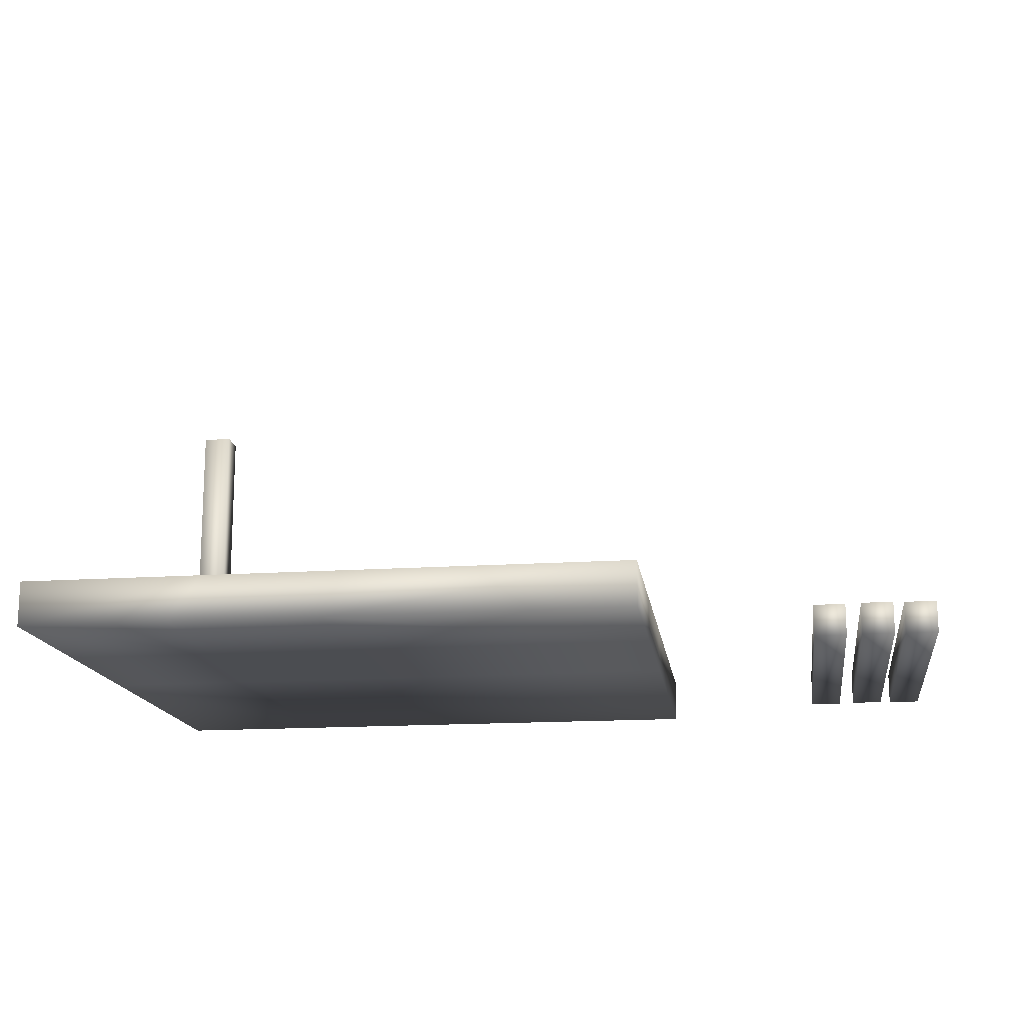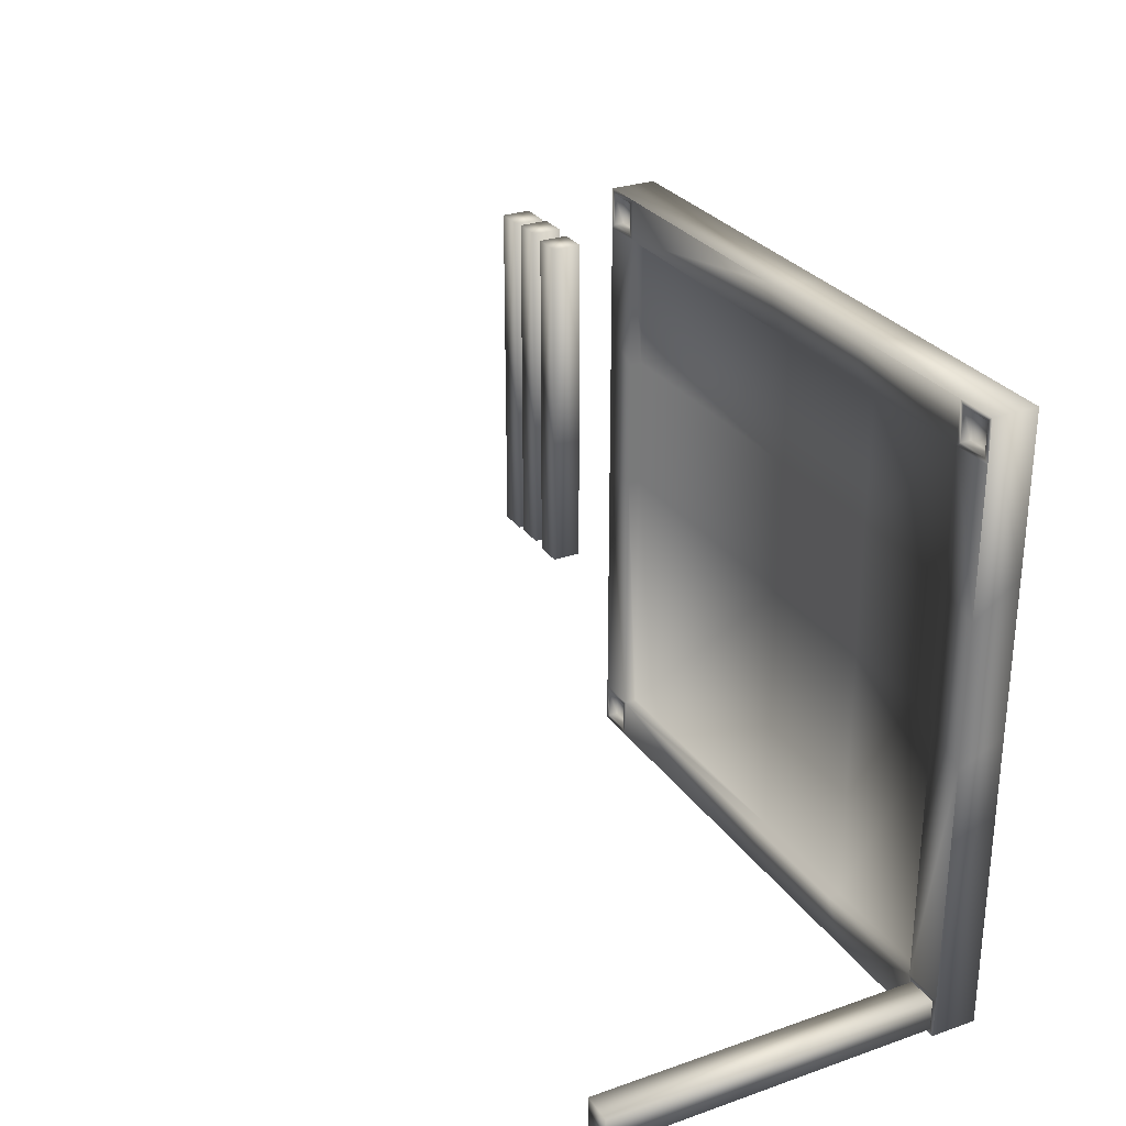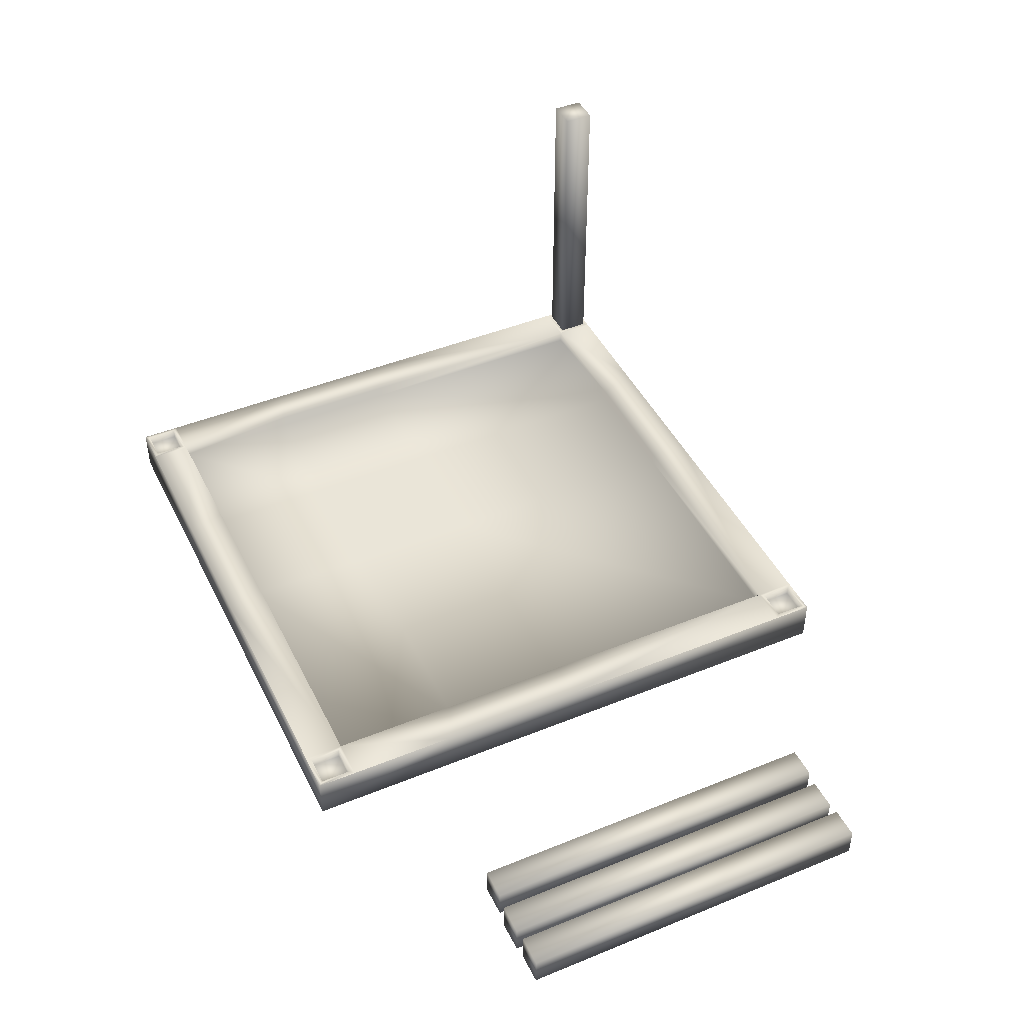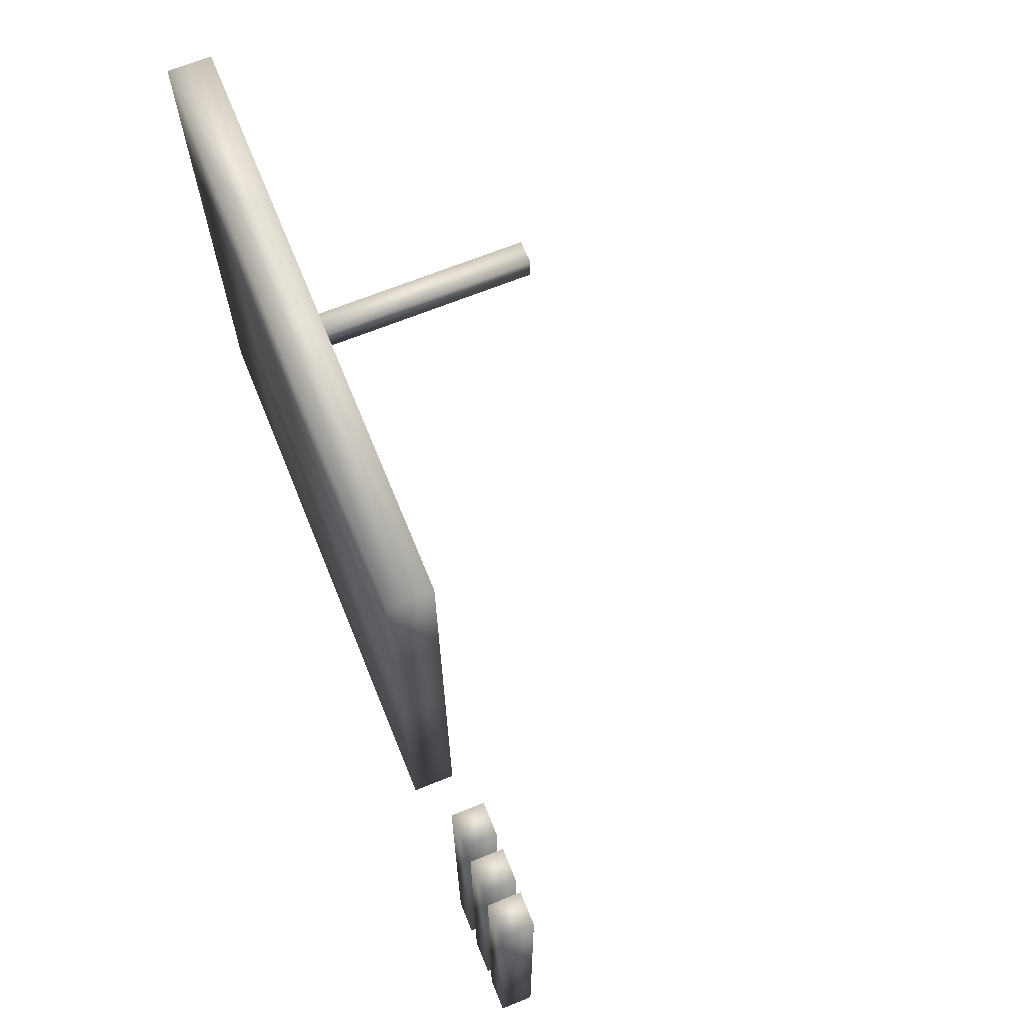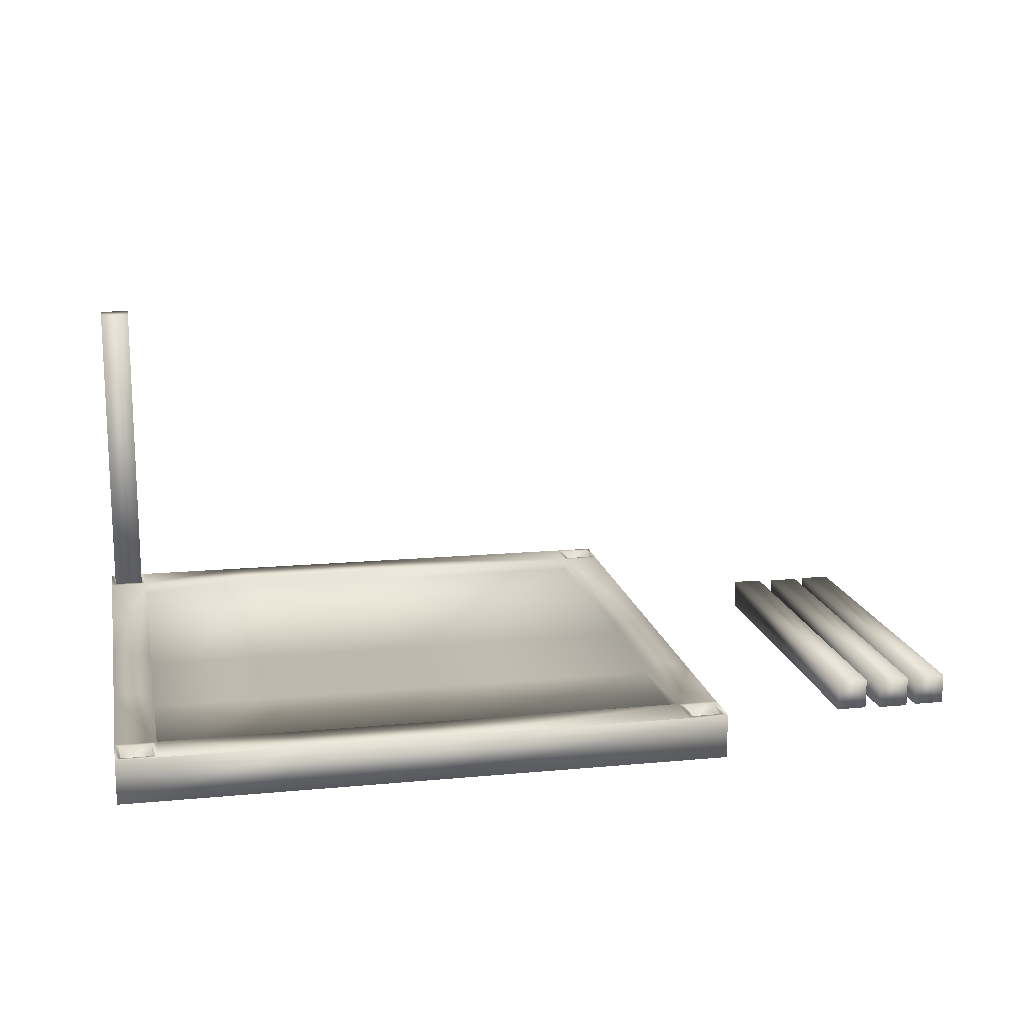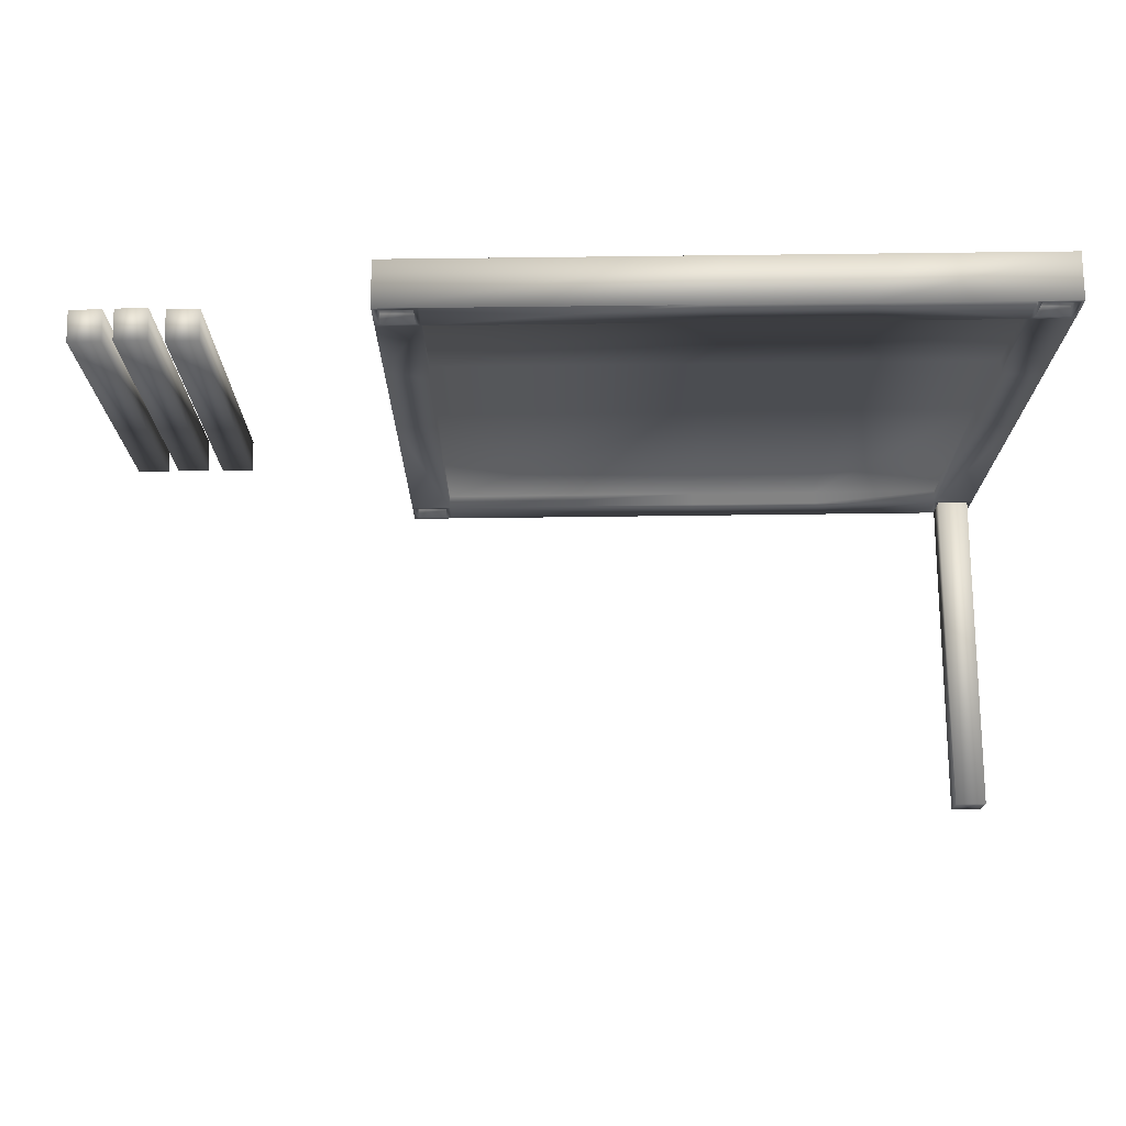
<metadata>
{"format":"obj","ext":"obj","renderer":"f3d","projection":"perspective","resolution":1024,"background":"white","views":[{"elev":-16.0,"azim":8.0,"up":"+Y"},{"elev":28.2,"azim":-117.7,"up":"+Z"},{"elev":45.0,"azim":64.8,"up":"+Y"},{"elev":67.3,"azim":67.9,"up":"+Z"},{"elev":15.3,"azim":-11.3,"up":"+Y"},{"elev":74.0,"azim":179.3,"up":"+Z"}]}
</metadata>
<code>
v 0.9266 0.02819 0.3324
v 0.983 -0.02819 0.3324
v 0.9266 -0.02819 0.3324
v 0.983 0.02819 0.3324
v 0.9266 0.02819 -0.3383
v 0.983 -0.02819 -0.3383
v 0.9266 -0.02819 -0.3383
v 0.983 0.02819 -0.3383
f 3 2 6 7
f 5 7 6 8
f 4 1 5 8
f 1 3 7 5
f 2 4 8 6
f 1 4 2 3
v 0.8431 0.02819 0.3279
v 0.8994 -0.02819 0.3279
v 0.8431 -0.02819 0.3279
v 0.8994 0.02819 0.3279
v 0.8431 0.02819 -0.3428
v 0.8994 -0.02819 -0.3428
v 0.8431 -0.02819 -0.3428
v 0.8994 0.02819 -0.3428
f 11 10 14 15
f 13 15 14 16
f 12 9 13 16
f 9 11 15 13
f 10 12 16 14
f 9 12 10 11
v -0.5385 -0.009375 -0.5385
v -0.4821 -0.009375 -0.4821
v -0.4821 -0.009375 -0.5385
v -0.5385 -0.009375 -0.4821
v -0.5385 0.6613 -0.5385
v -0.4821 0.6613 -0.4821
v -0.4821 0.6613 -0.5385
v -0.5385 0.6613 -0.4821
f 19 18 22 23
f 21 23 22 24
f 20 17 21 24
f 17 19 23 21
f 18 20 24 22
f 17 20 18 19
v 1.059 0.02819 -0.3413
v 1.002 -0.02819 -0.3413
v 1.059 -0.02819 -0.3413
v 1.002 0.02819 -0.3413
v 1.059 0.02819 0.3293
v 1.002 -0.02819 0.3293
v 1.059 -0.02819 0.3293
v 1.002 0.02819 0.3293
f 27 26 30 31
f 29 31 30 32
f 28 25 29 32
f 25 27 31 29
f 26 28 32 30
f 25 28 26 27
v 0.4739 0.06507 -0.4739
v 0.4739 0.043 -0.4739
v 0.4739 0.06507 -0.5468
v 0.5385 0.06507 -0.5385
v 0.5468 0.06507 -0.4739
v 0.4821 0.06507 -0.4821
v 0.4821 0.06507 -0.5385
v 0.5385 0.06507 -0.4821
v 0.5385 0.04768 -0.5385
v 0.4821 0.04768 -0.4821
v 0.4821 0.04768 -0.5385
v 0.5385 0.04768 -0.4821
v -0 0.043 -0
v -0.5468 0.06507 -0.4739
v -0.5385 0.06507 -0.5385
v -0.4739 0.06507 -0.5468
v -0.4821 0.06507 -0.4821
v -0.5385 0.06507 -0.4821
v -0.4821 0.06507 -0.5385
v -0.5385 0.04768 -0.5385
v -0.4821 0.04768 -0.4821
v -0.5385 0.04768 -0.4821
v -0.4821 0.04768 -0.5385
v 0.4739 0.06507 0.4739
v 0.4739 0.043 0.4739
v 0.5468 0.06507 0.4739
v 0.5385 0.06507 0.5385
v 0.4739 0.06507 0.5468
v 0.4821 0.06507 0.4821
v 0.5385 0.06507 0.4821
v 0.4821 0.06507 0.5385
v 0.5385 0.04768 0.5385
v 0.4821 0.04768 0.4821
v 0.5385 0.04768 0.4821
v 0.4821 0.04768 0.5385
v 0.5468 0.06507 -0.5468
v 0.5468 0.06507 0.5468
v -0.5468 0.06507 -0.5468
v -0.5468 0.06507 0.5468
v 0.5468 -0.01646 -0.5468
v 0.5468 -0.01646 0.5468
v -0.5468 -0.01646 -0.5468
v -0.5468 -0.01646 0.5468
v -0.4739 0.06507 -0.4739
v -0.4739 0.06507 0.4739
v -0.4739 0.043 -0.4739
v -0.4739 0.043 0.4739
v -0.4739 0.06507 0.5468
v -0.5385 0.06507 0.5385
v -0.5468 0.06507 0.4739
v -0.4821 0.06507 0.4821
v -0.4821 0.06507 0.5385
v -0.5385 0.06507 0.4821
v -0.5385 0.04768 0.5385
v -0.4821 0.04768 0.4821
v -0.4821 0.04768 0.5385
v -0.5385 0.04768 0.4821
v 0 0.06507 -0.5468
v 0 -0.01646 -0.5468
v -0 -0.01646 0.5468
v 0 0.06507 -0.4739
v -0 0.06507 0.4739
v 0 0.043 -0.4739
v -0 0.043 0.4739
v 0.03643 0.06507 0.5468
v 0.5468 0.06507 -0
v -0.5468 0.06507 -0.03643
v 0.5468 -0.01646 -0
v -0.5468 -0.01646 -0
v 0.4739 0.06507 -0
v -0.4739 0.06507 -0
v 0.4739 0.043 -0
v -0.4739 0.043 -0
v -0 -0.01646 -0
v 0.5468 0.06507 0.2734
v 0.5468 -0.01646 0.2734
v 0.4739 0.06507 0.2369
v 0.4739 0.043 0.2369
v -0 0.043 0.2369
v -0.5468 0.06507 0.2187
v -0.5468 -0.01646 0.2734
v -0.4739 0.06507 0.2369
v -0.4739 0.043 0.2369
v -0 -0.01646 0.2734
v -0.2734 -0.01646 0.5468
v -0.2369 0.06507 0.4739
v -0.2369 0.043 0.4739
v -0.2187 0.06507 0.5468
v -0.2734 0.06507 -0.5468
v -0.2734 -0.01646 -0.5468
v -0.2369 0.06507 -0.4739
v -0.2369 0.043 -0.4739
v -0.2369 0.043 -0
v -0.2734 -0.01646 -0
v -0.2369 0.043 0.2369
v -0.2734 -0.01646 0.2734
f 37 68 36 40
f 39 38 42 43
f 68 35 39 36
f 33 37 40 38
f 35 33 38 39
f 41 43 42 44
f 40 36 41 44
f 36 39 43 41
f 38 40 44 42
f 48 70 47 51
f 50 49 53 54
f 70 46 50 47
f 76 48 51 49
f 46 76 49 50
f 52 54 53 55
f 51 47 52 55
f 47 50 54 52
f 49 51 55 53
f 60 69 59 63
f 62 61 65 66
f 69 58 62 59
f 56 60 63 61
f 58 56 61 62
f 64 66 65 67
f 63 59 64 67
f 59 62 66 64
f 61 63 67 65
f 128 117 75 113
f 101 99 70 74
f 107 69 73 108
f 120 80 71 75 117
f 90 68 72 91
f 94 56 57 96
f 82 71 81 85
f 127 115 79 119
f 123 76 78 124
f 114 77 79 115
f 102 33 34 104
f 112 82 77 114
f 84 83 87 88
f 71 80 84 81
f 77 82 85 83
f 80 77 83 84
f 86 88 87 89
f 85 81 86 89
f 81 84 88 86
f 83 85 89 87
f 33 93 95 34
f 110 111 96 57
f 118 94 96 119
f 121 90 91 122
f 69 97 92 73
f 108 73 92 116
f 118 120 97 94
f 72 100 106 91
f 34 95 45 104
f 109 102 104 110
f 76 103 105 78
f 124 78 105 125
f 107 98 102 109
f 68 98 100 72
f 113 112 99 101
f 122 126 101 74
f 71 82 112 113 75
f 56 109 110 57
f 100 108 116 106
f 104 45 111 110
f 99 112 114 103
f 103 114 115 105
f 125 105 115 127
f 98 107 108 100
f 126 128 113 101
f 106 116 128 126
f 45 125 127 111
f 91 106 126 122
f 95 124 125 45
f 77 80 120 118
f 70 121 122 74
f 77 118 119 79
f 93 123 124 95
f 111 127 119 96
f 90 121 123 93
f 97 120 117 92
f 116 92 117 128
f 33 35 90 93
f 76 123 121 48
f 76 46 99 103
f 56 94 97 60
f 56 58 107 109
f 33 102 98 37

</code>
